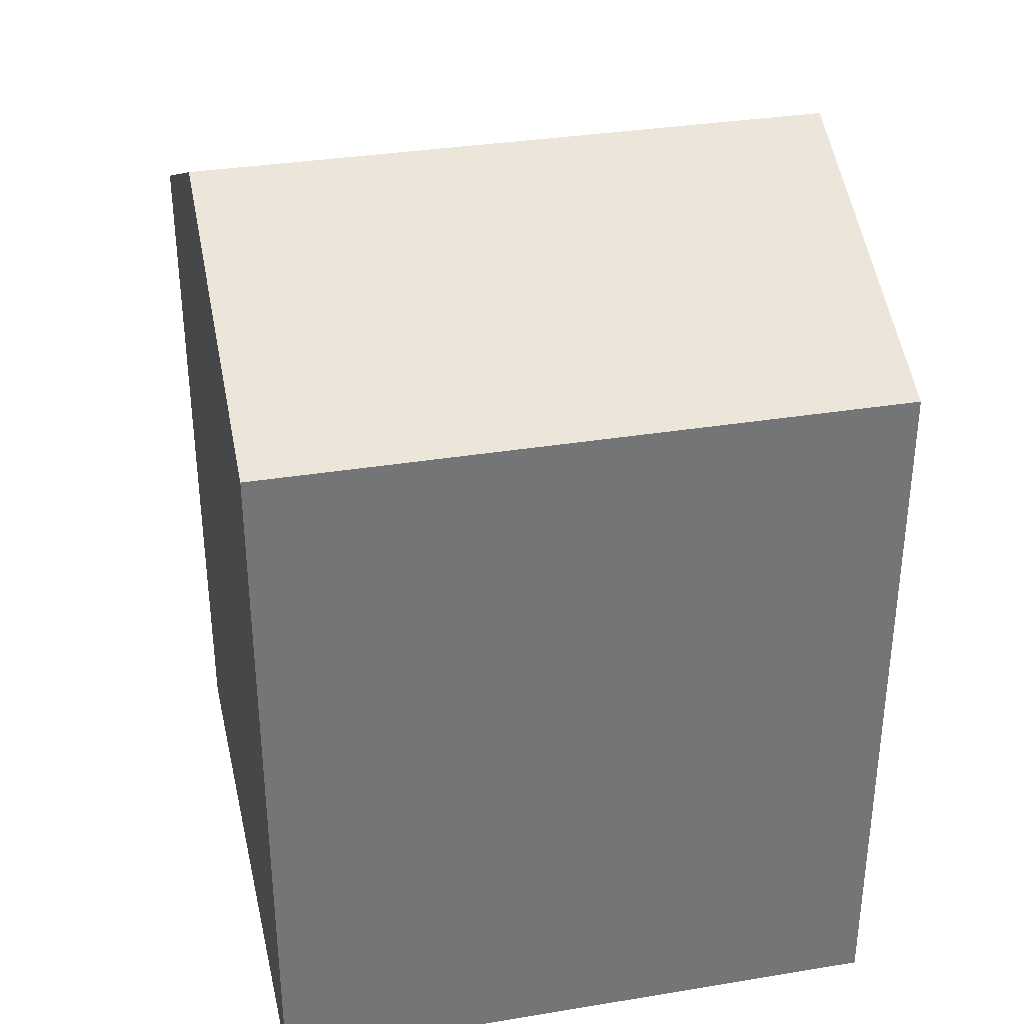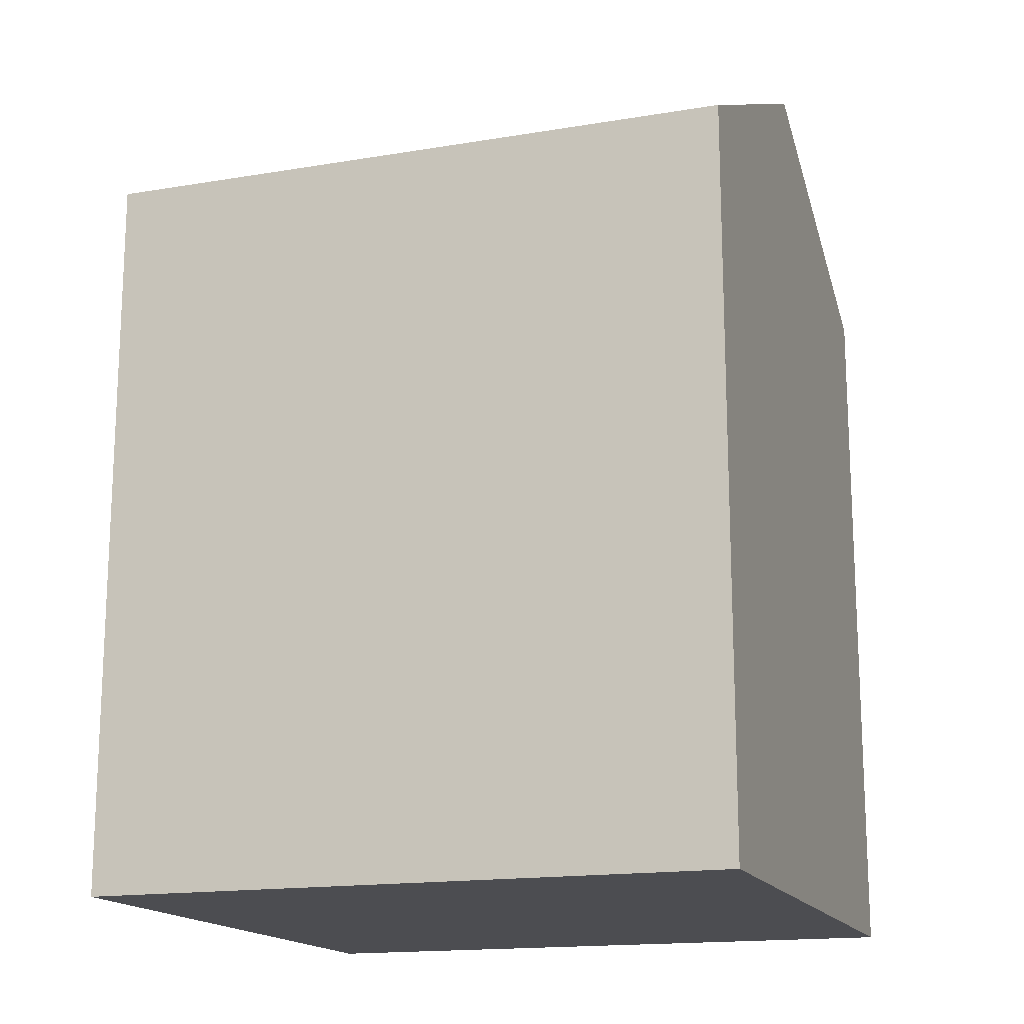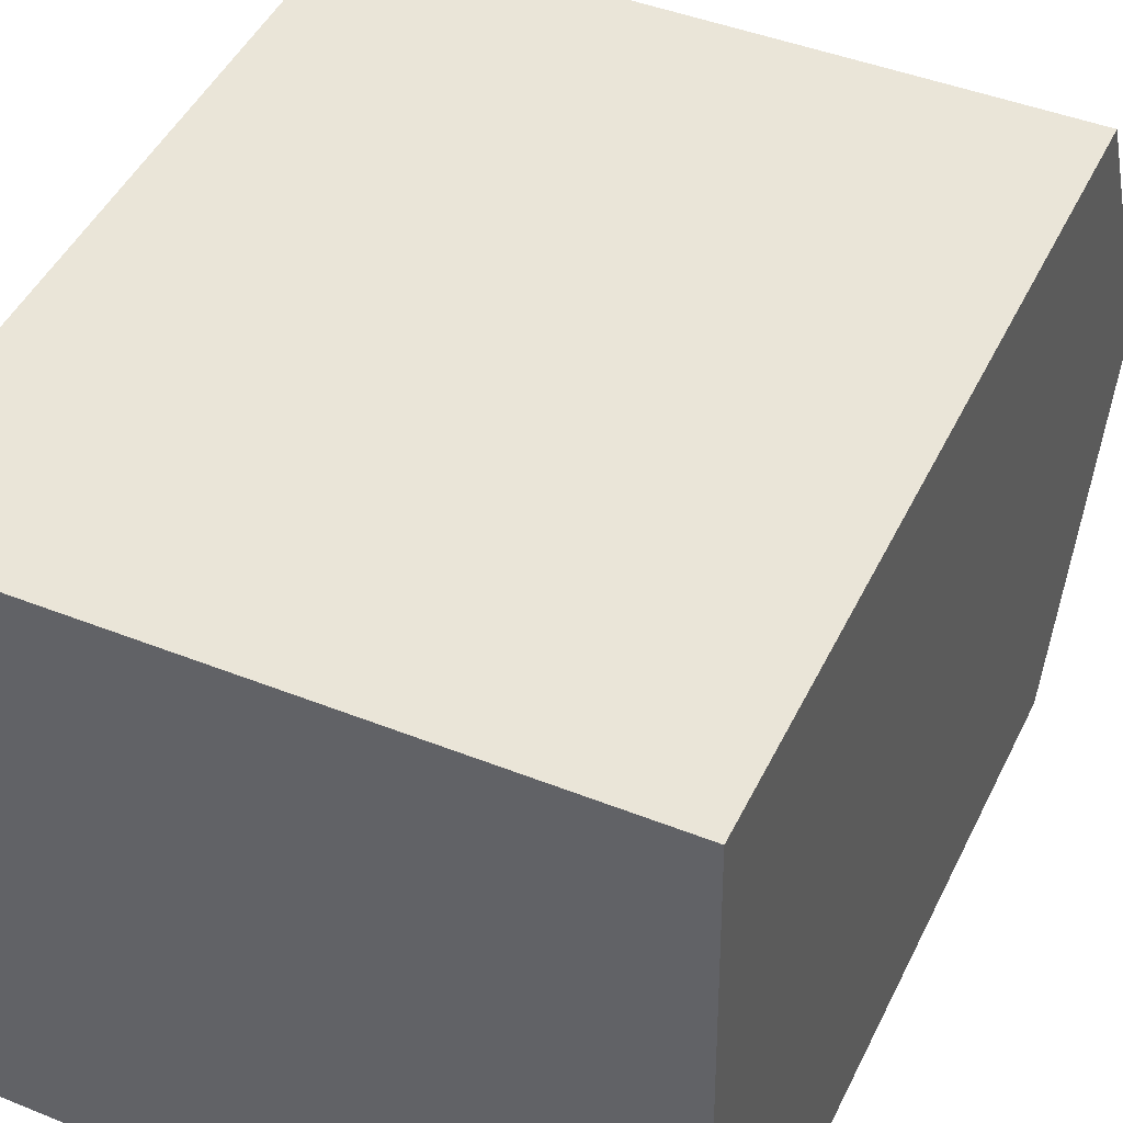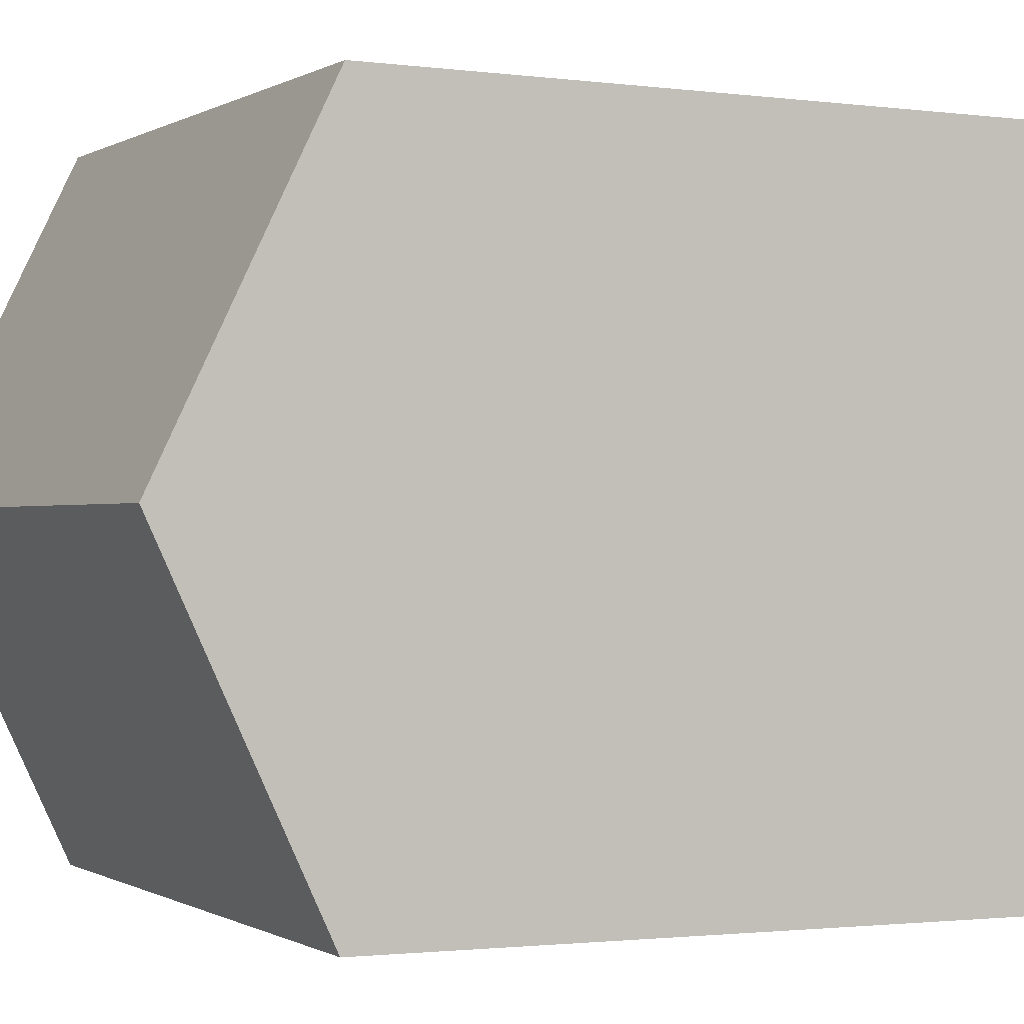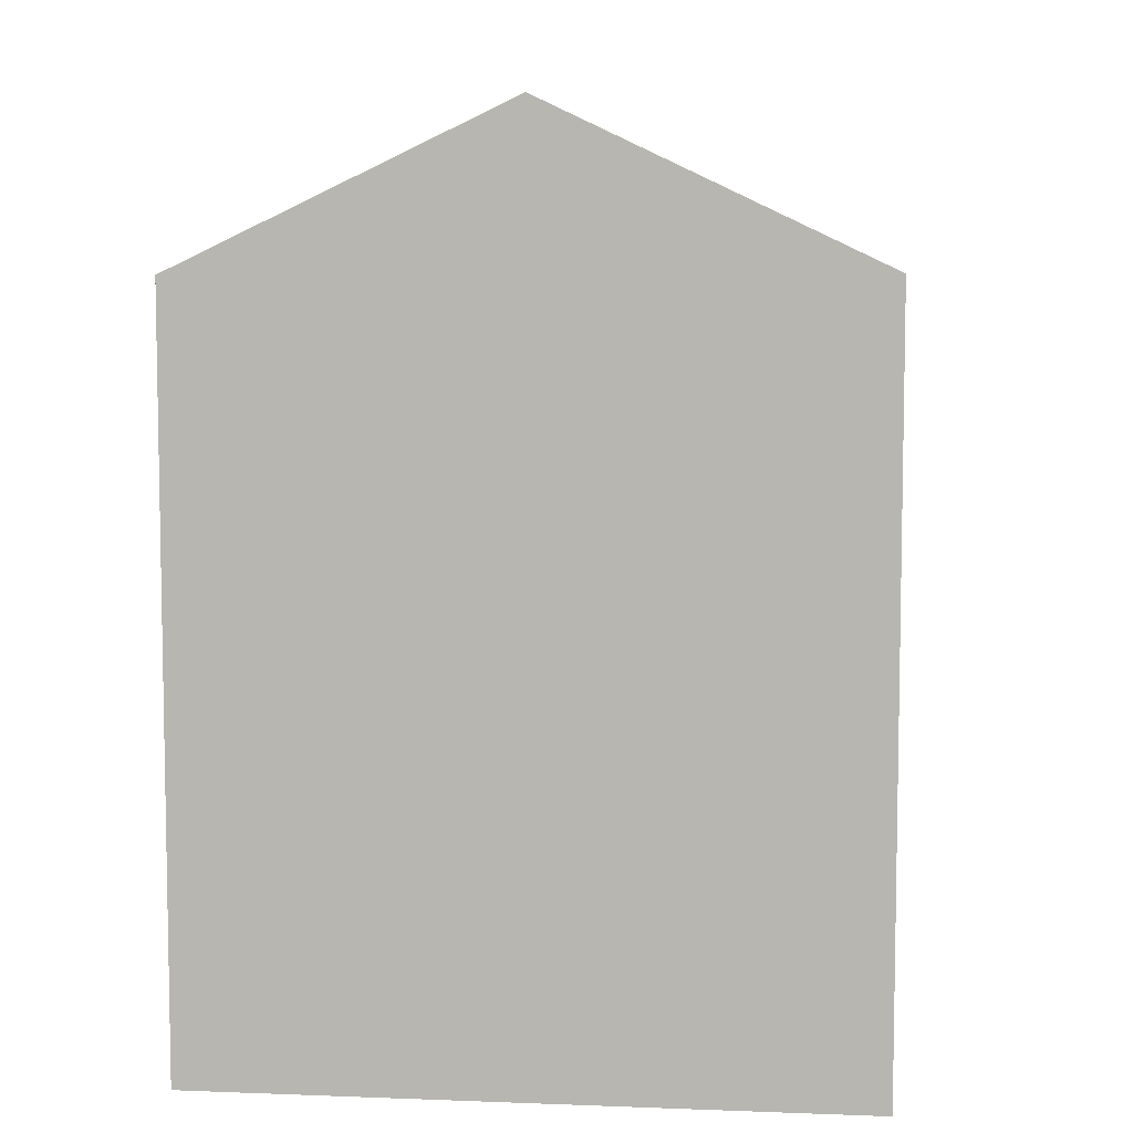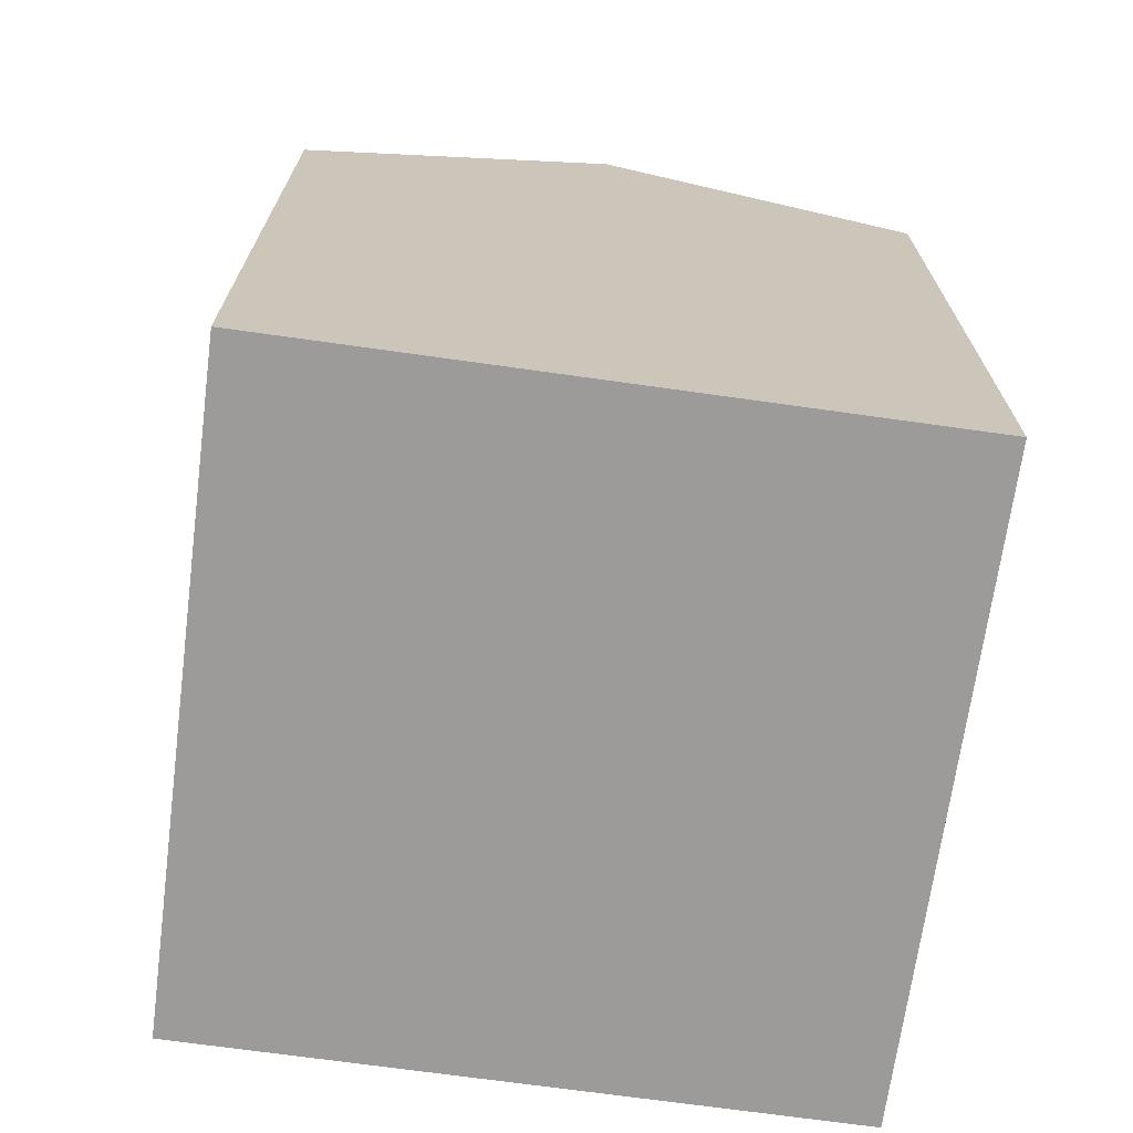
<metadata>
{"format":"obj","ext":"obj","renderer":"f3d","projection":"perspective","resolution":1024,"background":"white","views":[{"elev":33.9,"azim":166.4,"up":"+Y"},{"elev":-16.2,"azim":17.9,"up":"+Y"},{"elev":47.1,"azim":25.2,"up":"+Z"},{"elev":-1.6,"azim":-116.0,"up":"+Z"},{"elev":6.8,"azim":95.4,"up":"+Y"},{"elev":-69.8,"azim":81.1,"up":"+Y"}]}
</metadata>
<code>
v  0.054 10.04 -3.62
v  7.367 8.311 -7.138
v  0.108 8.311 -7.271
v  7.31 10.04 -3.487
v  0 8.326 5.098e-16
v  7.253 8.297 0.194
v  7.253 -1.188e-17 0.194
v  7.367 4.371e-16 -7.138
v  7.31 2.135e-16 -3.487
v  0.108 4.452e-16 -7.271
v  0 0 0
v  0.054 2.217e-16 -3.62
g defaultobject
f 1 2 3
f 2 1 4
f 5 4 1
f 4 5 6
f 6 2 4
f 2 6 7
f 2 7 8
f 8 7 9
f 8 3 2
f 3 8 10
f 3 5 1
f 5 3 10
f 5 10 11
f 11 10 12
f 11 6 5
f 6 11 7
f 9 10 8
f 10 9 7
f 10 7 12
f 12 7 11

</code>
